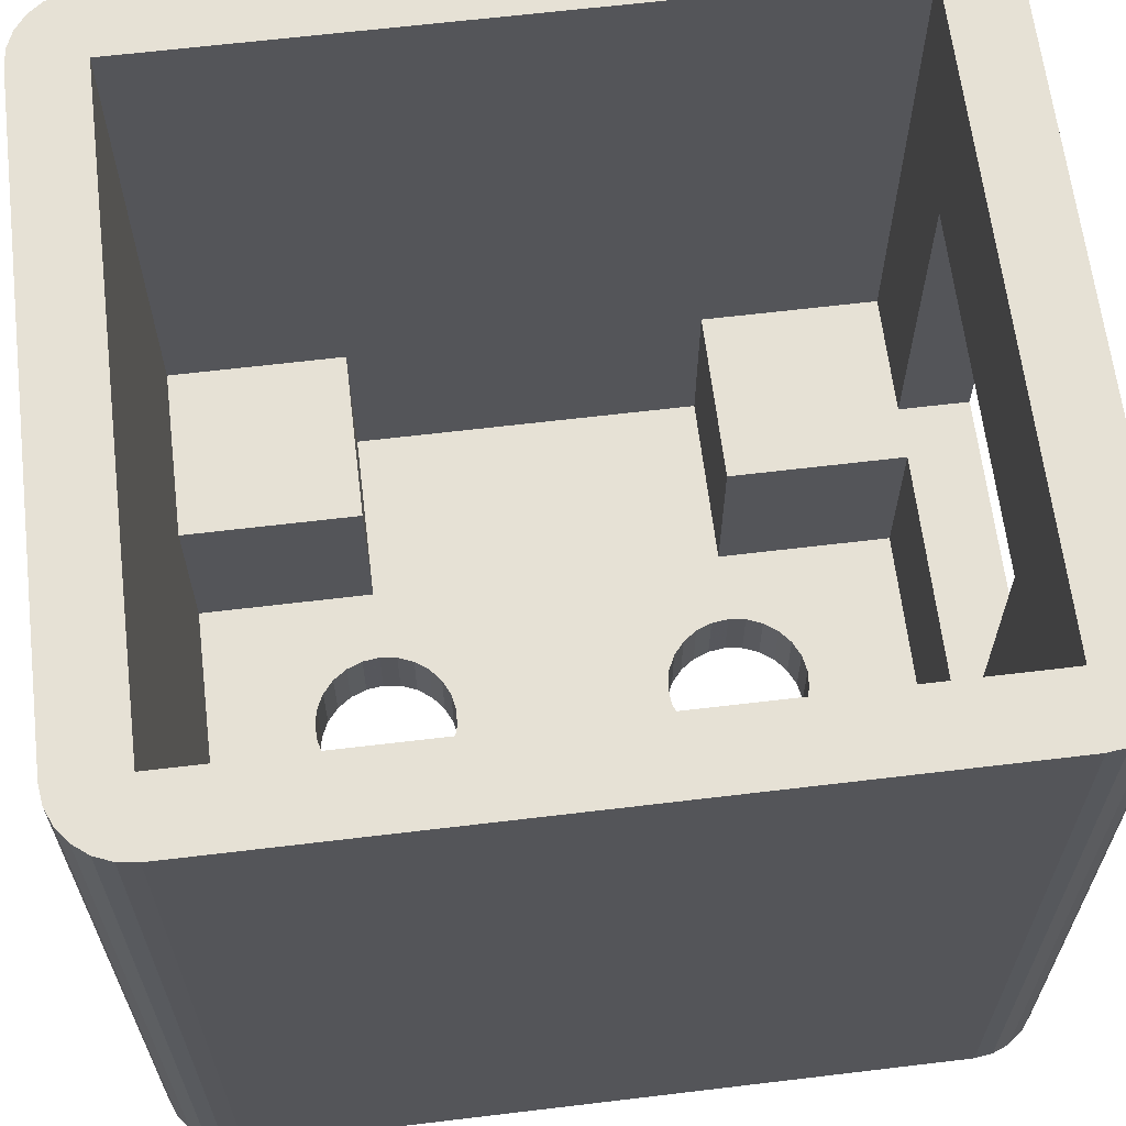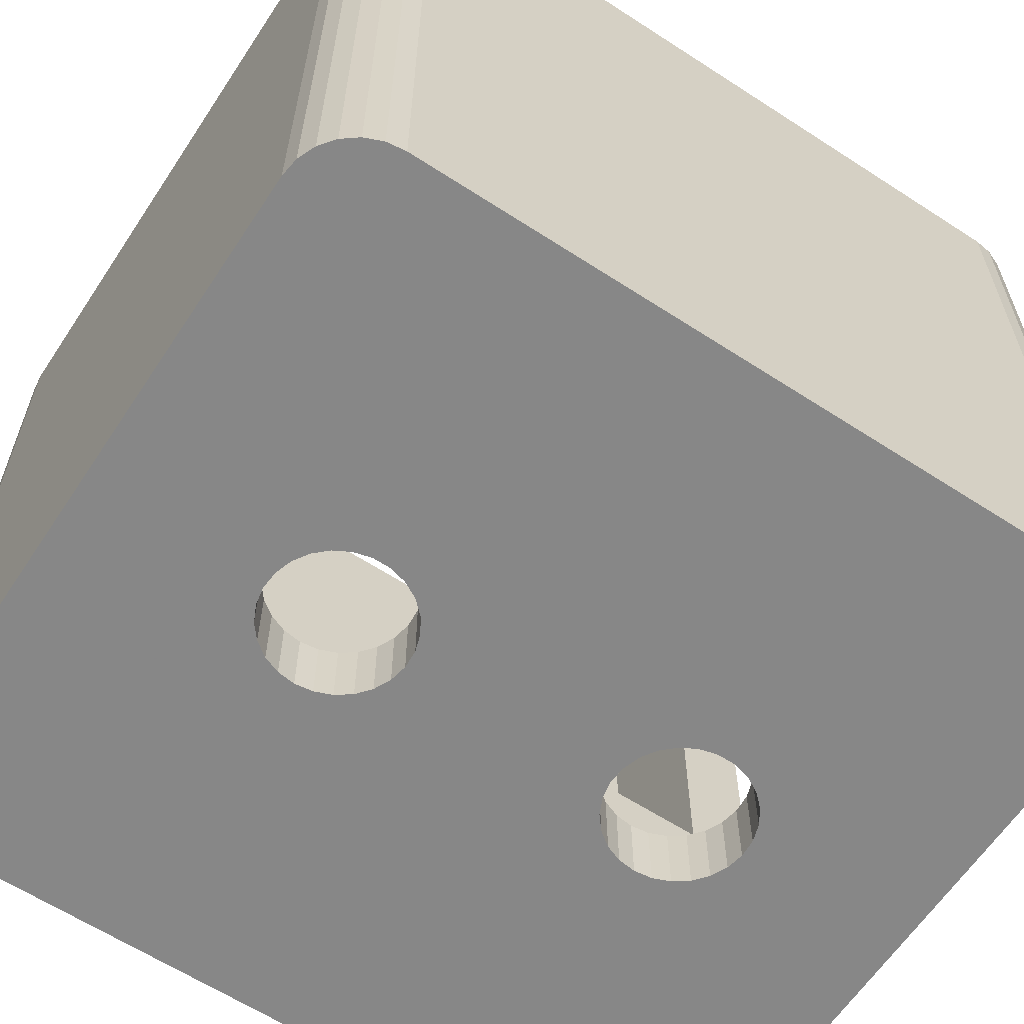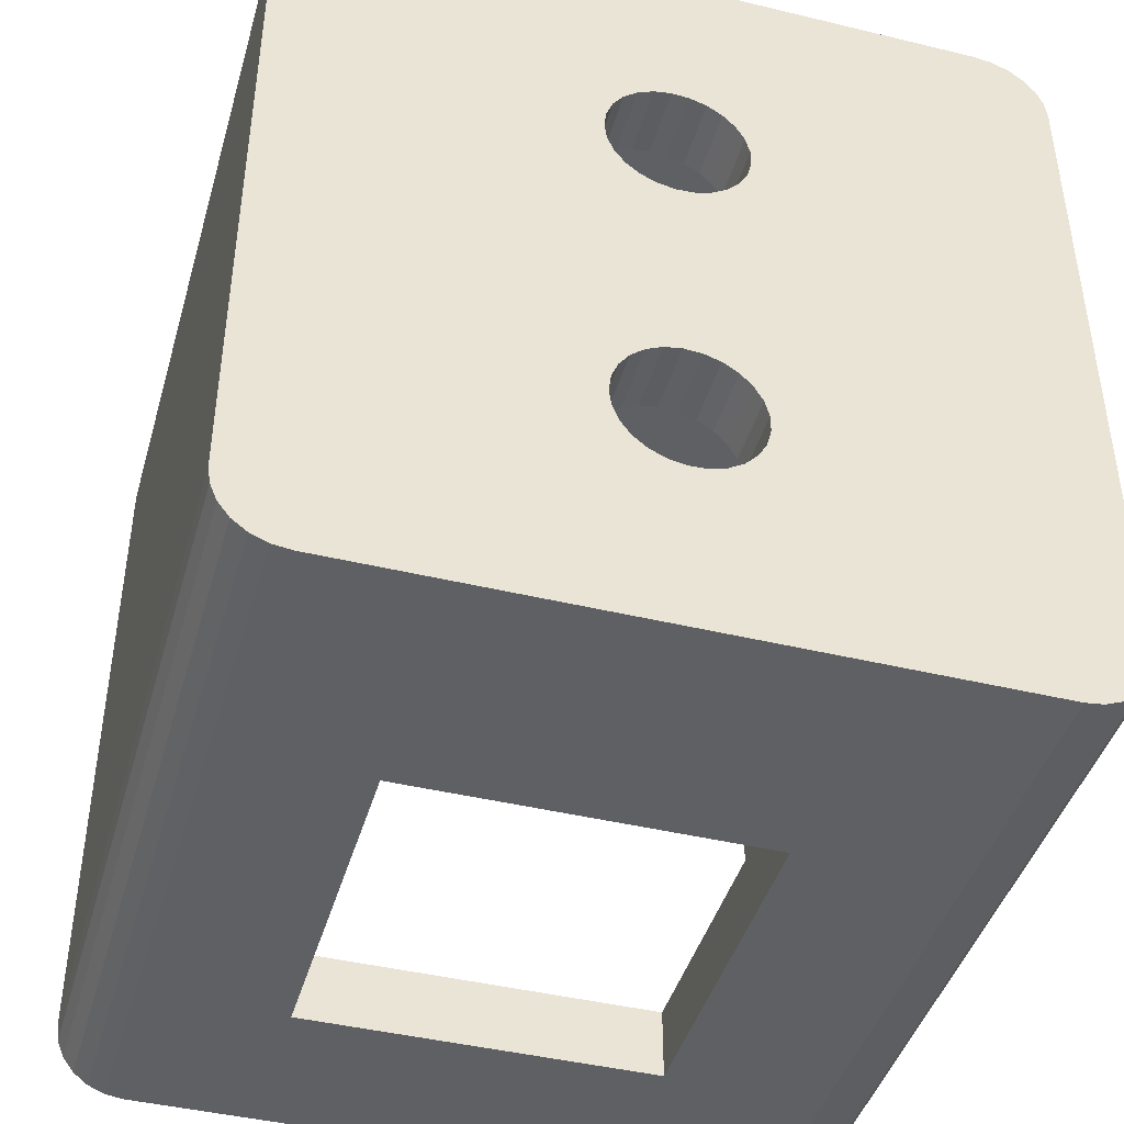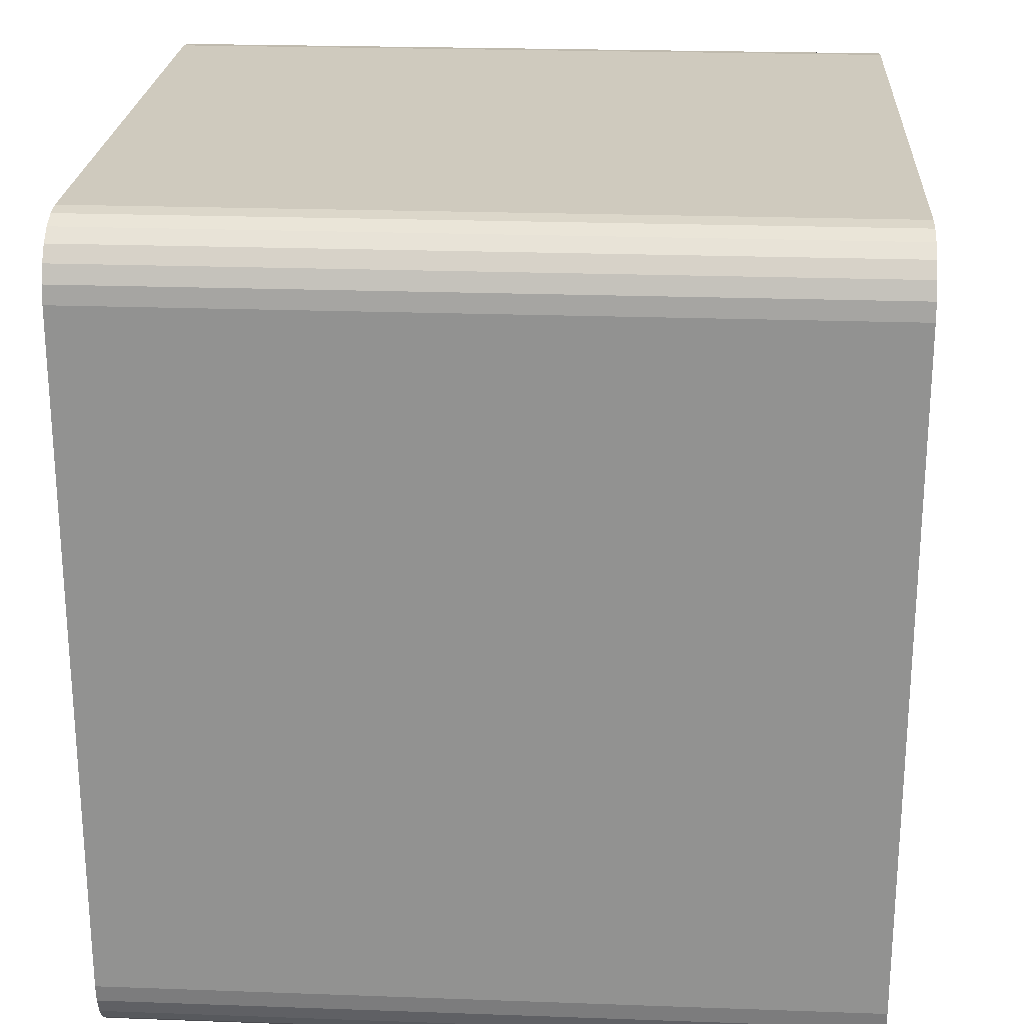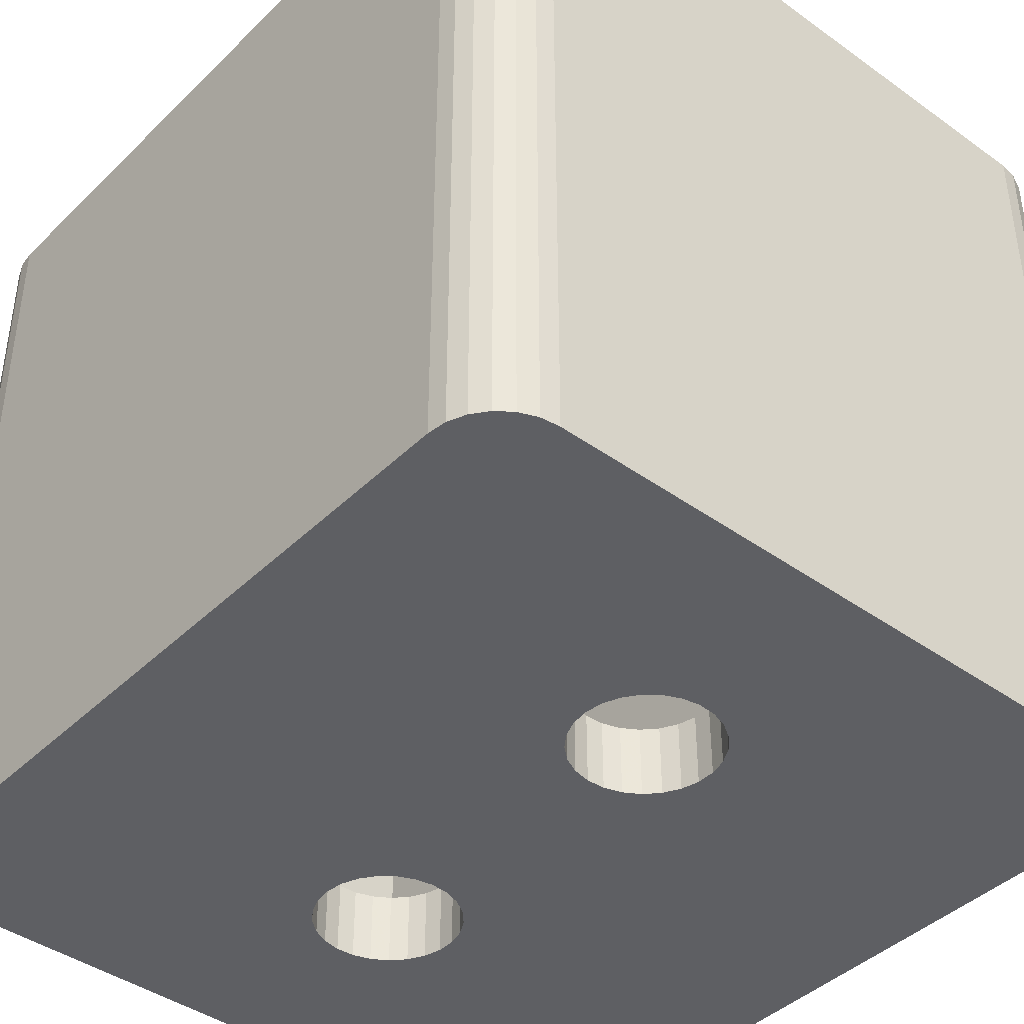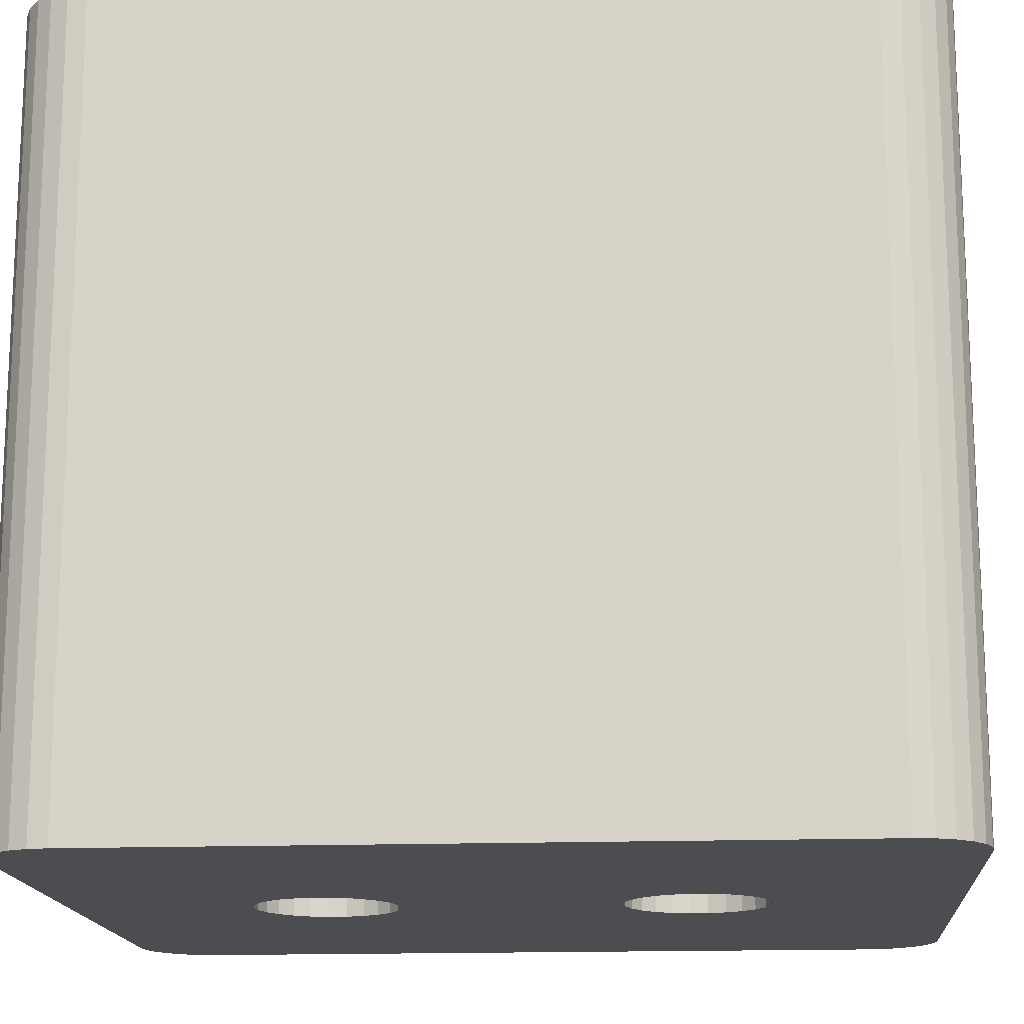
<metadata>
{"format":"obj","ext":"obj","renderer":"f3d","projection":"perspective","resolution":1024,"background":"white","views":[{"elev":64.1,"azim":-96.9,"up":"+Z"},{"elev":-62.3,"azim":-123.4,"up":"+Z"},{"elev":-43.4,"azim":164.1,"up":"+Y"},{"elev":23.2,"azim":-86.5,"up":"+Y"},{"elev":-41.9,"azim":139.2,"up":"+Z"},{"elev":-15.7,"azim":94.4,"up":"+Z"}]}
</metadata>
<code>
v -0 22 22
v -0 22 0
v -0 2 22
v -0 2 0
v 2 2 22
v 0.06815 1.482 22
v 0.2679 1 22
v 0.5858 0.5858 22
v 1 0.2679 22
v 1.482 0.06815 22
v 2 -0 22
v 20 2 22
v 20 -0 22
v 20.52 0.06815 22
v 21 0.2679 22
v 21.41 0.5858 22
v 21.73 1 22
v 21.93 1.482 22
v 2 22 22
v 0.06815 22.52 22
v 0.2679 23 22
v 0.5858 23.41 22
v 22 2 22
v 1 23.73 22
v 1.482 23.93 22
v 2 24 22
v 20 22 22
v 20 24 22
v 22 22 22
v 21.93 22.52 22
v 20.52 23.93 22
v 21 23.73 22
v 21.73 23 22
v 21.41 23.41 22
v 0.06815 1.482 0
v 0.2679 1 0
v 0.5858 0.5858 0
v 1 0.2679 0
v 1.482 0.06815 0
v 2 -0 0
v 0.06815 22.52 0
v 0.2679 23 0
v 0.5858 23.41 0
v 1 23.73 0
v 1.482 23.93 0
v 2 24 0
v 10.63 18.96 0
v 11.13 19 0
v 21.73 1 0
v 21.41 0.5858 0
v 21.93 1.482 0
v 20 -0 0
v 20 24 0
v 12.94 17.5 0
v 12.75 17.96 0
v 12.46 18.37 0
v 12.07 18.69 0
v 11.62 18.9 0
v 22 2 0
v 12.75 16.04 0
v 22 22 0
v 13 17 0
v 13 7 0
v 12.94 7.497 0
v 12.94 16.5 0
v 12.75 7.964 0
v 12.94 6.503 0
v 21.93 22.52 0
v 9.725 5.459 0
v 9.382 5.824 0
v 20.52 23.93 0
v 10.15 5.19 0
v 9.14 6.264 0
v 21 23.73 0
v 10.63 5.035 0
v 21.73 23 0
v 21.41 23.41 0
v 9.016 6.749 0
v 9.725 8.541 0
v 9.382 8.176 0
v 9.725 15.46 0
v 11.13 5.004 0
v 9.382 15.82 0
v 9.016 7.251 0
v 10.15 8.81 0
v 10.15 15.19 0
v 9.14 7.736 0
v 9.14 16.26 0
v 10.63 8.965 0
v 10.63 15.04 0
v 9.016 16.75 0
v 11.13 15 0
v 11.13 8.996 0
v 11.62 5.098 0
v 9.016 17.25 0
v 12.07 5.311 0
v 12.46 5.631 0
v 12.75 6.036 0
v 11.62 8.902 0
v 11.62 15.1 0
v 9.14 17.74 0
v 12.07 8.689 0
v 12.07 15.31 0
v 9.382 18.18 0
v 12.46 15.63 0
v 12.46 8.369 0
v 20.52 0.06815 0
v 21 0.2679 0
v 9.725 18.54 0
v 10.15 18.81 0
v 6.5 0 7
v 16.5 0 7
v 6.5 0 17
v 16.5 0 17
v 20 17 7
v 20 17 2
v 20 7 7
v 20 7 2
v 20 22 7
v 20 2 7
v 7 22 7
v 7 22 2
v 15 22 2
v 15 22 7
v 2 22 7
v 2 7 7
v 2 17 2
v 2 17 7
v 2 7 2
v 2 2 7
v 6.5 2 17
v 6.5 2 7
v 16.5 2 17
v 16.5 2 7
v 11.13 15 2
v 11.62 15.1 2
v 12.07 15.31 2
v 12.94 17.5 2
v 13 17 2
v 12.46 15.63 2
v 12.75 17.96 2
v 12.75 16.04 2
v 12.46 18.37 2
v 12.94 16.5 2
v 12.07 18.69 2
v 11.62 18.9 2
v 11.13 19 2
v 10.63 18.96 2
v 10.15 18.81 2
v 9.725 18.54 2
v 9.382 18.18 2
v 9.14 17.74 2
v 9.016 17.25 2
v 9.016 16.75 2
v 9.14 16.26 2
v 9.382 15.82 2
v 9.725 15.46 2
v 10.15 15.19 2
v 10.63 15.04 2
v 11.13 5.004 2
v 11.62 5.098 2
v 12.07 5.311 2
v 12.94 7.497 2
v 13 7 2
v 12.46 5.631 2
v 12.75 7.964 2
v 12.75 6.036 2
v 12.46 8.369 2
v 12.94 6.503 2
v 12.07 8.689 2
v 11.62 8.902 2
v 11.13 8.996 2
v 10.63 8.965 2
v 10.15 8.81 2
v 9.725 8.541 2
v 9.382 8.176 2
v 9.14 7.736 2
v 9.016 7.251 2
v 9.016 6.749 2
v 9.14 6.264 2
v 9.382 5.824 2
v 9.725 5.459 2
v 10.15 5.19 2
v 10.63 5.035 2
v 15 2 7
v 7 2 7
v 15 17 7
v 15 17 2
v 7 17 2
v 7 7 2
v 7 2 2
v 15 2 2
v 15 7 2
v 15 7 7
v 7 17 7
v 7 7 7
f 1 2 3
f 2 4 3
f 5 3 6
f 5 6 7
f 5 7 8
f 5 8 9
f 5 9 10
f 5 10 11
f 12 11 13
f 12 13 14
f 12 14 15
f 12 15 16
f 12 5 11
f 17 12 16
f 18 12 17
f 19 1 3
f 19 20 1
f 19 21 20
f 19 22 21
f 19 3 5
f 23 12 18
f 24 22 19
f 25 24 19
f 26 25 19
f 27 12 23
f 28 19 27
f 28 26 19
f 29 27 23
f 30 27 29
f 31 28 27
f 32 31 27
f 33 27 30
f 34 32 27
f 34 27 33
f 6 4 35
f 6 3 4
f 7 35 36
f 7 6 35
f 8 36 37
f 8 7 36
f 9 37 38
f 9 38 39
f 9 8 37
f 10 39 40
f 10 9 39
f 11 10 40
f 41 2 20
f 2 1 20
f 42 41 21
f 41 20 21
f 43 42 22
f 42 21 22
f 44 43 24
f 43 22 24
f 45 44 25
f 44 24 25
f 46 45 26
f 45 25 26
f 47 46 48
f 2 41 42
f 49 50 51
f 50 52 51
f 36 35 4
f 48 46 53
f 37 36 4
f 38 37 4
f 54 55 53
f 55 56 53
f 56 57 53
f 57 58 53
f 58 48 53
f 39 38 40
f 2 42 43
f 38 4 40
f 59 60 61
f 54 53 61
f 51 52 59
f 62 54 61
f 63 64 59
f 60 65 61
f 64 66 59
f 65 62 61
f 67 63 59
f 61 53 68
f 69 40 70
f 52 67 59
f 68 53 71
f 40 69 72
f 70 40 73
f 68 71 74
f 40 4 73
f 40 72 75
f 76 68 77
f 68 74 77
f 73 4 78
f 79 80 81
f 40 75 82
f 81 80 83
f 78 4 84
f 85 79 86
f 79 81 86
f 84 4 87
f 4 2 88
f 87 4 88
f 80 87 88
f 83 80 88
f 43 44 45
f 2 43 45
f 89 85 90
f 85 86 90
f 88 2 91
f 2 45 46
f 89 90 92
f 93 89 92
f 40 82 52
f 82 94 52
f 91 2 95
f 94 96 52
f 96 97 52
f 97 98 52
f 98 67 52
f 99 93 100
f 93 92 100
f 2 46 101
f 95 2 101
f 102 99 103
f 99 100 103
f 101 46 104
f 102 103 105
f 66 106 105
f 106 102 105
f 107 52 108
f 104 46 109
f 59 66 60
f 66 105 60
f 109 46 110
f 108 52 50
f 110 46 47
f 111 40 52
f 111 52 112
f 111 113 11
f 40 111 11
f 113 114 13
f 11 113 13
f 112 52 13
f 114 112 13
f 28 53 46
f 28 46 26
f 14 52 107
f 14 107 108
f 14 13 52
f 15 14 108
f 16 108 50
f 16 15 108
f 17 50 49
f 17 16 50
f 18 49 51
f 18 51 59
f 18 17 49
f 23 18 59
f 71 53 31
f 53 28 31
f 74 71 32
f 71 31 32
f 77 74 34
f 74 32 34
f 76 77 33
f 77 34 33
f 68 76 30
f 76 33 30
f 61 68 29
f 68 30 29
f 23 61 29
f 23 59 61
f 115 116 117
f 116 118 117
f 119 115 27
f 117 120 12
f 115 117 12
f 27 115 12
f 121 122 123
f 121 123 124
f 125 121 19
f 124 119 27
f 19 121 27
f 121 124 27
f 126 127 128
f 126 129 127
f 19 128 125
f 5 130 126
f 5 126 128
f 5 128 19
f 131 132 130
f 5 131 130
f 133 120 134
f 12 133 131
f 12 131 5
f 12 120 133
f 92 135 136
f 100 92 136
f 100 136 137
f 103 100 137
f 54 62 138
f 62 139 138
f 103 137 140
f 105 103 140
f 55 54 141
f 56 55 141
f 54 138 141
f 60 105 142
f 105 140 142
f 65 60 142
f 56 141 143
f 65 142 144
f 62 65 139
f 57 56 145
f 65 144 139
f 58 57 145
f 56 143 145
f 58 145 146
f 48 58 147
f 58 146 147
f 47 48 148
f 110 47 148
f 48 147 148
f 110 148 149
f 109 110 150
f 110 149 150
f 104 109 151
f 101 104 151
f 109 150 151
f 101 151 152
f 101 152 153
f 95 101 153
f 95 153 154
f 91 95 154
f 88 91 154
f 88 154 155
f 88 155 156
f 83 88 156
f 83 156 157
f 81 83 157
f 81 157 158
f 86 81 158
f 86 158 159
f 90 86 159
f 90 159 135
f 92 90 135
f 82 160 161
f 94 82 161
f 94 161 162
f 96 94 162
f 64 63 163
f 63 164 163
f 96 162 165
f 97 96 165
f 66 64 166
f 106 66 166
f 64 163 166
f 98 97 167
f 97 165 167
f 67 98 167
f 106 166 168
f 67 167 169
f 63 67 164
f 102 106 170
f 67 169 164
f 99 102 170
f 106 168 170
f 99 170 171
f 93 99 172
f 99 171 172
f 89 93 173
f 85 89 173
f 93 172 173
f 85 173 174
f 79 85 175
f 85 174 175
f 80 79 176
f 87 80 176
f 79 175 176
f 87 176 177
f 87 177 178
f 84 87 178
f 84 178 179
f 78 84 179
f 73 78 179
f 73 179 180
f 73 180 181
f 70 73 181
f 70 181 182
f 69 70 182
f 69 182 183
f 72 69 183
f 72 183 184
f 75 72 184
f 75 184 160
f 82 75 160
f 134 114 133
f 112 114 134
f 112 134 185
f 111 185 186
f 111 186 132
f 111 112 185
f 131 111 132
f 113 111 131
f 133 113 131
f 114 113 133
f 119 124 187
f 119 187 115
f 188 116 115
f 188 115 187
f 159 173 172
f 159 158 173
f 154 189 155
f 181 190 191
f 181 191 182
f 135 159 172
f 183 182 191
f 153 189 154
f 180 190 181
f 136 172 171
f 184 183 191
f 136 135 172
f 179 190 180
f 152 189 153
f 160 184 191
f 137 136 171
f 178 190 179
f 137 170 168
f 137 171 170
f 177 190 178
f 192 161 160
f 151 189 152
f 140 137 168
f 192 160 191
f 162 161 192
f 176 190 177
f 165 162 192
f 175 190 176
f 122 150 149
f 122 151 150
f 122 189 151
f 167 165 192
f 148 122 149
f 147 122 148
f 188 168 193
f 188 140 168
f 188 138 139
f 188 141 138
f 188 142 140
f 188 144 142
f 188 139 144
f 123 143 141
f 123 145 143
f 123 146 145
f 193 167 192
f 123 147 146
f 193 163 164
f 193 166 163
f 193 168 166
f 123 141 188
f 123 122 147
f 193 169 167
f 193 164 169
f 116 193 118
f 189 127 129
f 189 190 175
f 116 188 193
f 189 129 190
f 157 189 175
f 156 189 157
f 158 174 173
f 158 175 174
f 158 157 175
f 155 189 156
f 117 118 193
f 194 117 193
f 134 120 117
f 185 134 194
f 134 117 194
f 123 188 187
f 123 187 124
f 128 195 125
f 195 121 125
f 195 189 122
f 121 195 122
f 128 127 189
f 195 128 189
f 190 129 126
f 190 126 196
f 126 130 132
f 196 132 186
f 196 126 132
f 185 192 191
f 185 191 186
f 194 193 192
f 185 194 192
f 191 190 196
f 191 196 186

</code>
